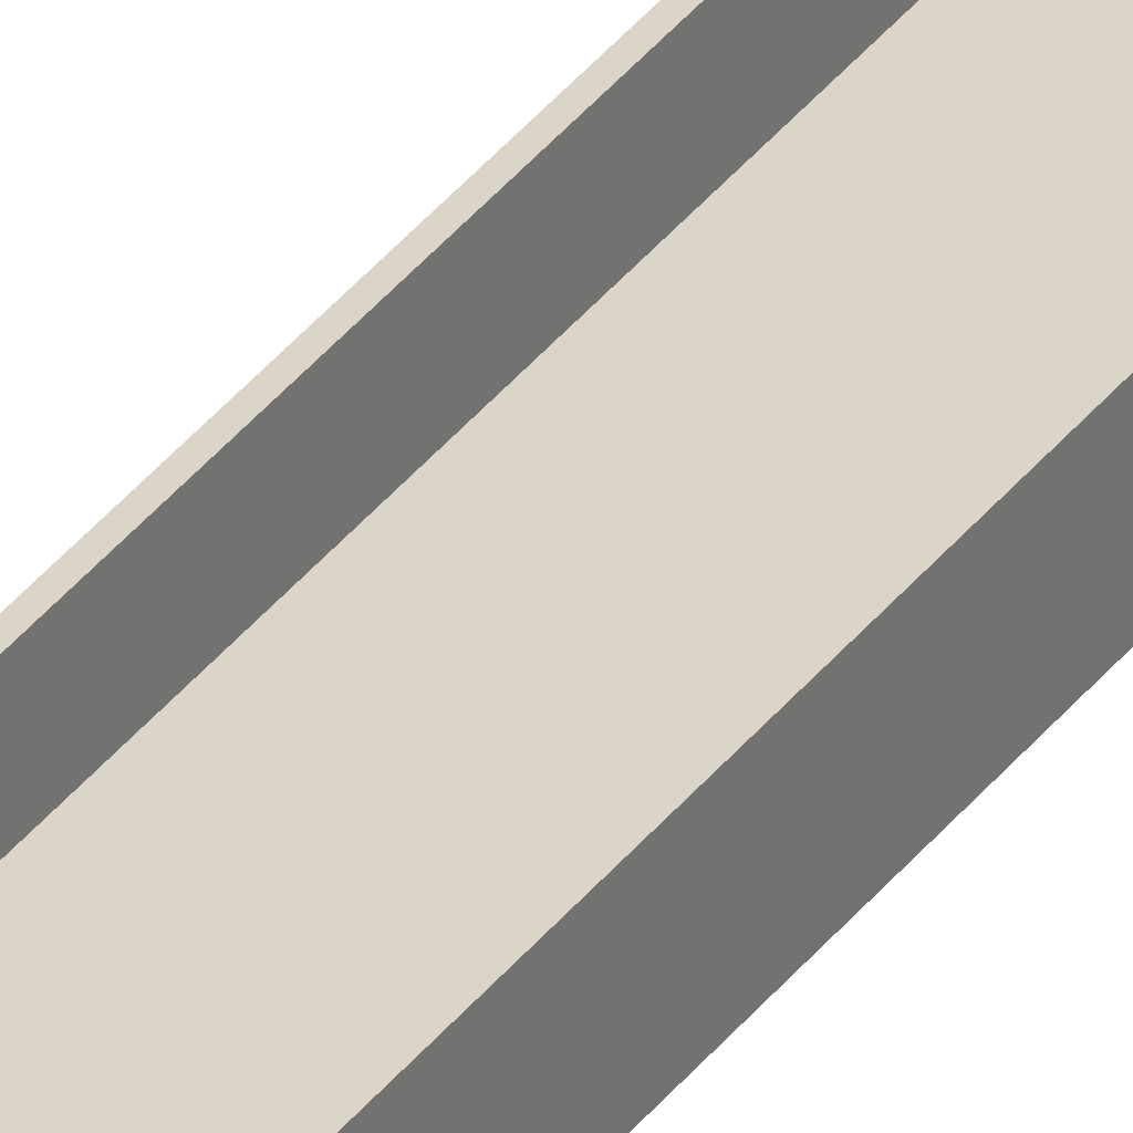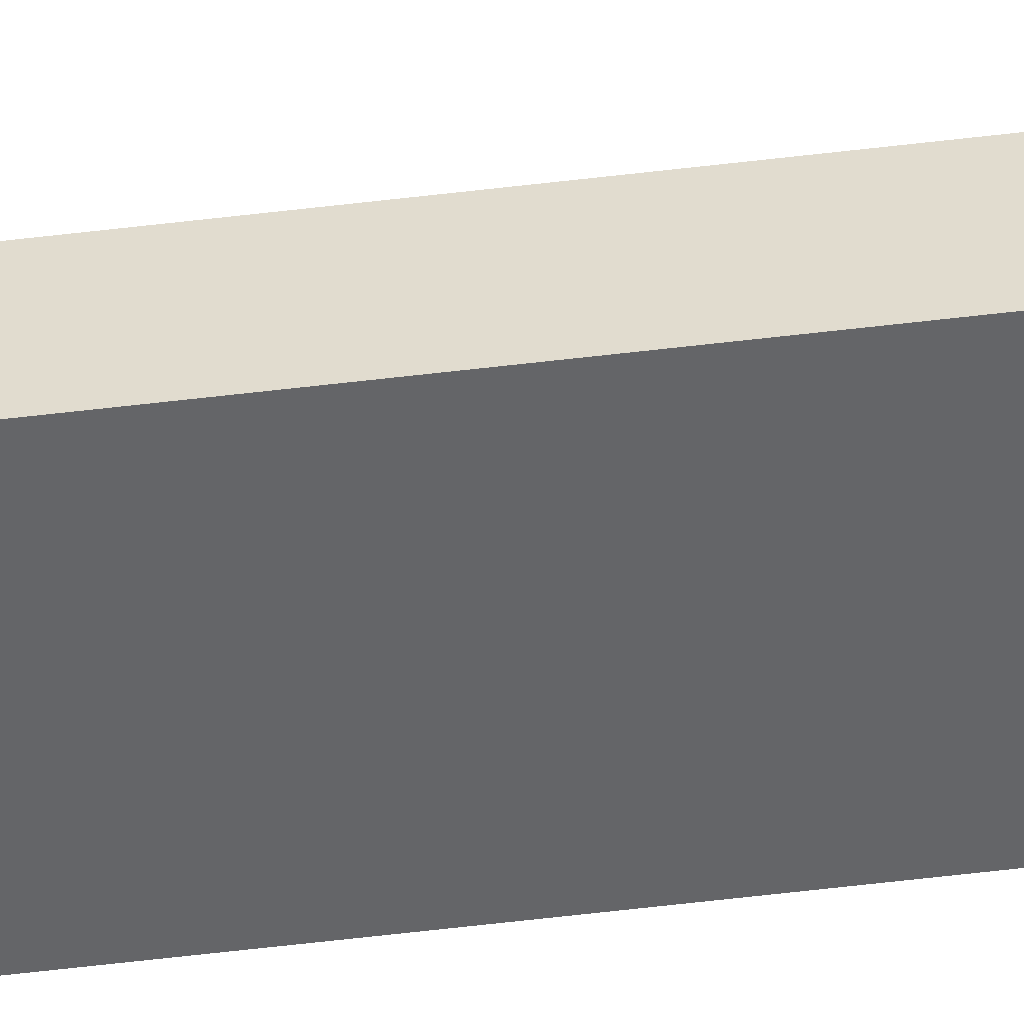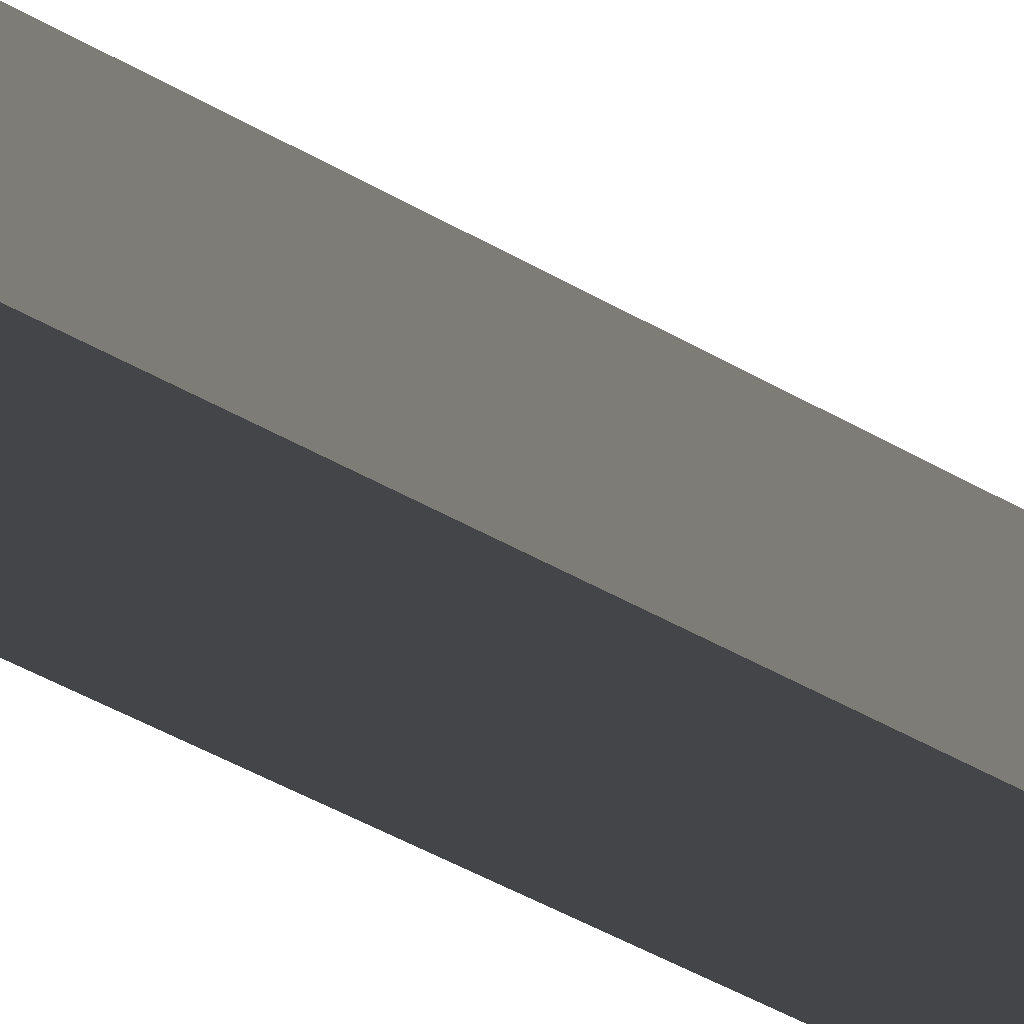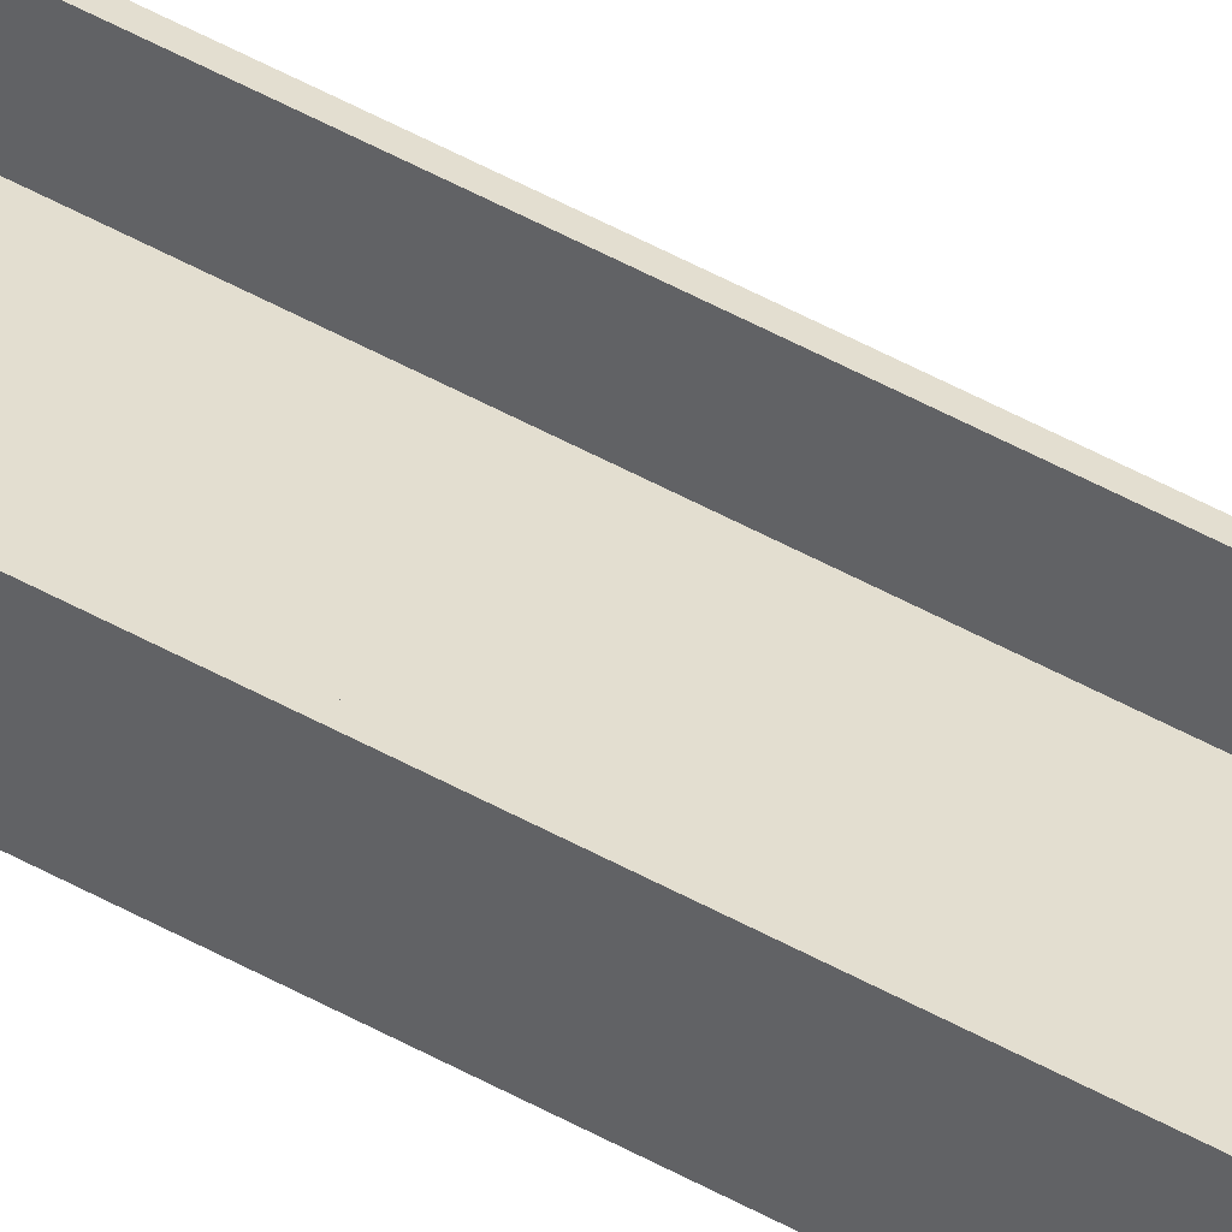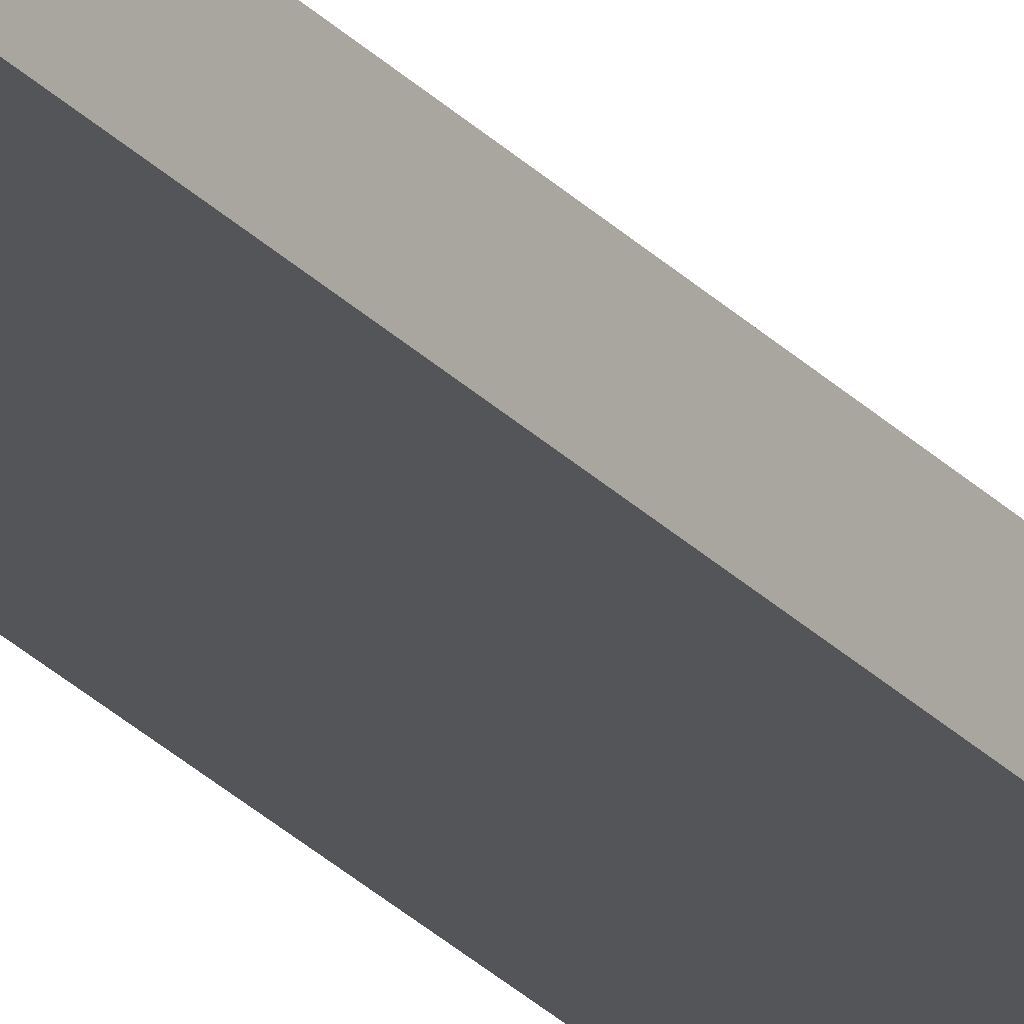
<metadata>
{"format":"obj","ext":"obj","renderer":"f3d","projection":"perspective","resolution":1024,"background":"white","views":[{"elev":29.3,"azim":27.4,"up":"+Y"},{"elev":-51.6,"azim":97.7,"up":"+Y"},{"elev":-8.7,"azim":-162.5,"up":"+Y"},{"elev":35.8,"azim":128.9,"up":"+Y"},{"elev":-24.1,"azim":30.1,"up":"+Y"}]}
</metadata>
<code>
o Cube_Cube.001
v 0.2053 0.8602 317.5
v 0.2053 2.86 317.5
v 0.2053 0.8602 -314.2
v 0.2053 2.86 -314.2
v 18.78 0.8602 317.5
v 18.78 2.86 317.5
v 18.78 0.8602 -314.2
v 18.78 2.86 -314.2
v 1.137 0.8602 -314.2
v 1.137 2.86 -314.2
v 1.137 0.8602 317.5
v 1.137 2.86 317.5
v 17.84 2.86 -314.2
v 17.84 0.8602 317.5
v 17.84 0.8602 -314.2
v 17.84 2.86 317.5
v 0.2053 8.455 317.5
v 0.2053 8.455 -314.2
v 17.84 8.455 -314.2
v 18.78 8.455 -314.2
v 18.78 8.455 317.5
v 1.137 8.455 317.5
v 1.137 8.455 -314.2
v 17.84 8.455 317.5
v 0.2053 0.8602 315.6
v 0.2053 2.86 315.6
v 18.78 0.8602 315.6
v 18.78 2.86 315.6
v 1.137 2.86 315.6
v 1.137 0.8602 315.6
v 17.84 2.86 315.6
v 17.84 0.8602 315.6
v 0.2053 8.455 315.6
v 18.78 8.455 315.6
v 1.137 8.455 315.6
v 17.84 8.455 315.6
v 0.2053 2.86 -311.8
v 18.78 0.8602 -311.8
v 0.2053 8.455 -311.8
v 0.2053 0.8602 -311.8
v 18.78 2.86 -311.8
v 1.137 2.86 -311.8
v 1.137 0.8602 -311.8
v 17.84 2.86 -311.8
v 17.84 0.8602 -311.8
v 18.78 8.455 -311.8
v 1.137 8.455 -311.8
v 17.84 8.455 -311.8
v 17.84 5.083 317.5
v 1.137 5.083 317.5
v 1.137 5.083 315.6
v 17.84 5.083 315.6
v 1.137 12.11 -314.2
v 17.84 12.11 -314.2
v 1.137 12.11 -311.8
v 17.84 12.11 -311.8
f 40 37 4 3
f 15 13 8 7
f 27 28 6 5
f 11 12 2 1
f 32 27 5 14
f 41 8 20 46
f 31 29 51 52
f 25 30 11 1
f 14 16 12 11
f 3 4 10 9
f 5 6 16 14
f 16 6 21 24
f 30 32 14 11
f 9 10 13 15
f 35 33 17 22
f 34 36 24 21
f 10 4 18 23
f 26 2 17 33
f 2 12 22 17
f 42 10 23 47
f 8 13 19 20
f 31 16 24 36
f 44 31 36 48
f 12 29 35 22
f 37 26 33 39
f 46 48 36 34
f 47 39 33 35
f 43 45 32 30
f 40 43 30 25
f 44 42 29 31
f 6 28 34 21
f 45 38 27 32
f 38 41 28 27
f 1 2 26 25
f 7 8 41 38
f 15 7 38 45
f 13 10 53 54
f 3 9 43 40
f 9 15 45 43
f 23 18 39 47
f 20 19 48 46
f 4 37 39 18
f 13 44 48 19
f 29 42 47 35
f 28 41 46 34
f 25 26 37 40
f 52 51 50 49
f 12 16 49 50
f 29 12 50 51
f 16 31 52 49
f 54 53 55 56
f 44 13 54 56
f 10 42 55 53
f 42 44 56 55

</code>
